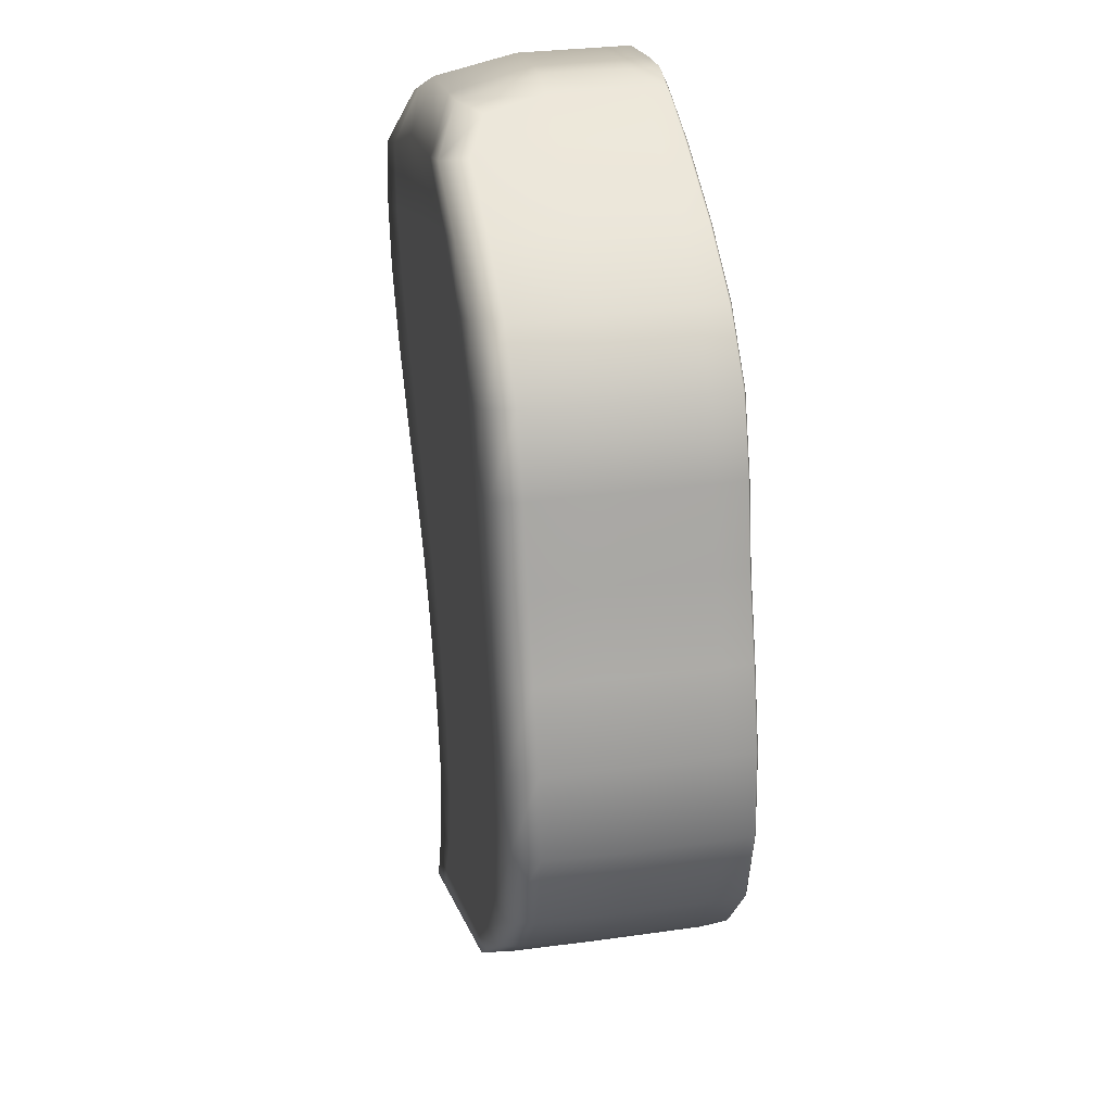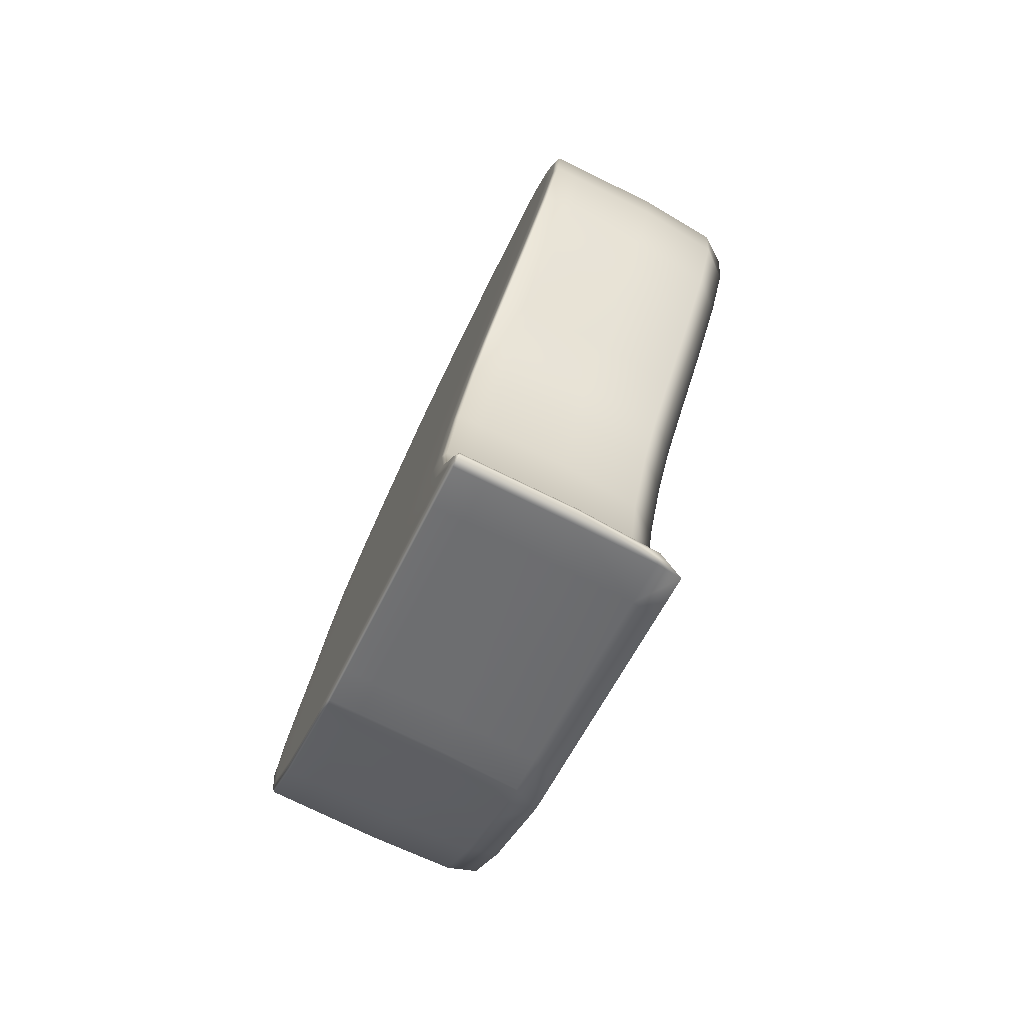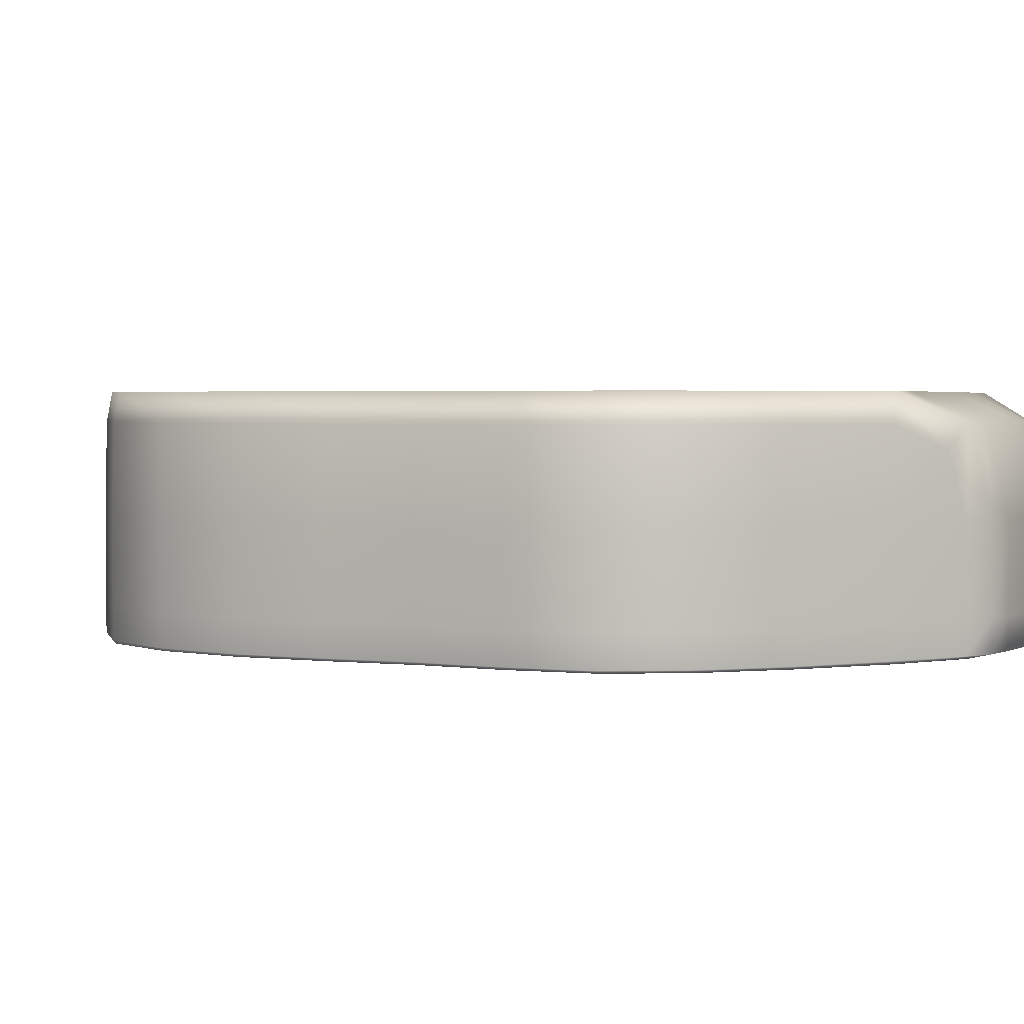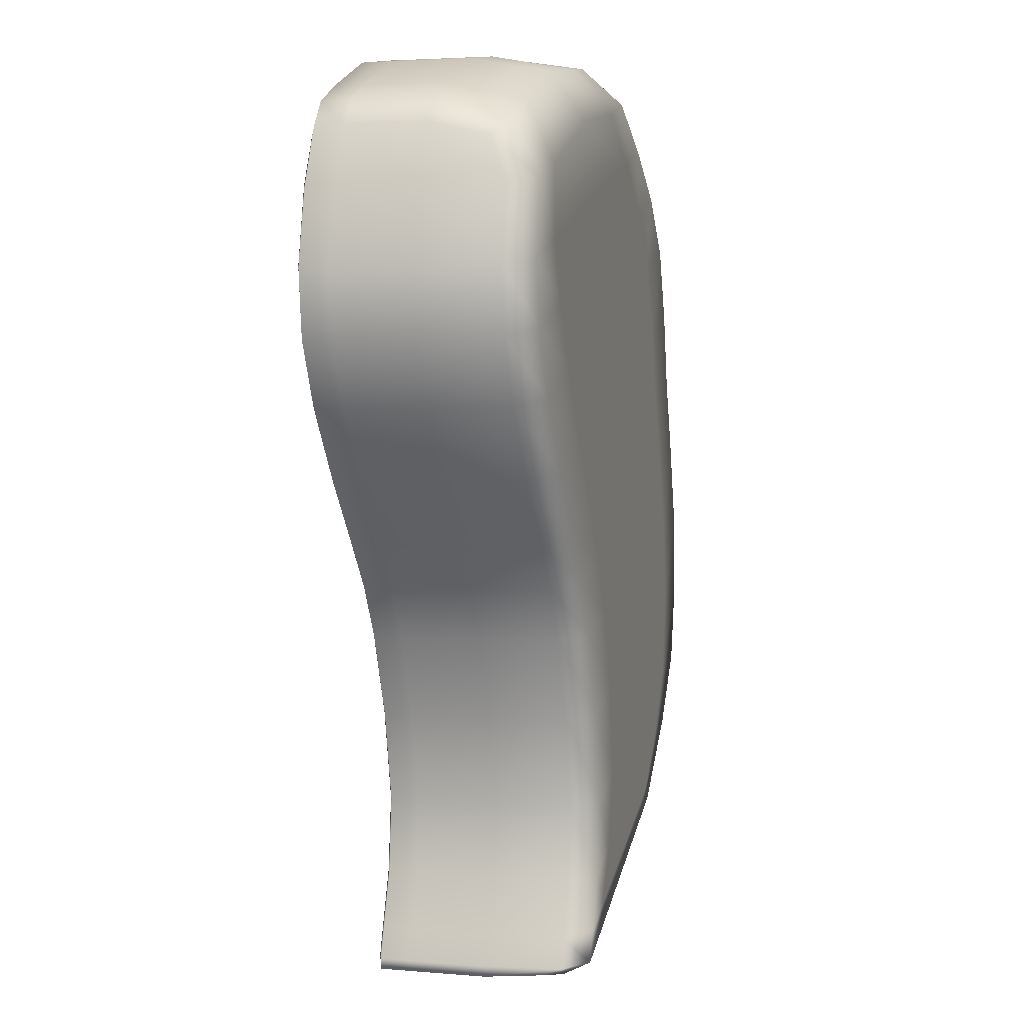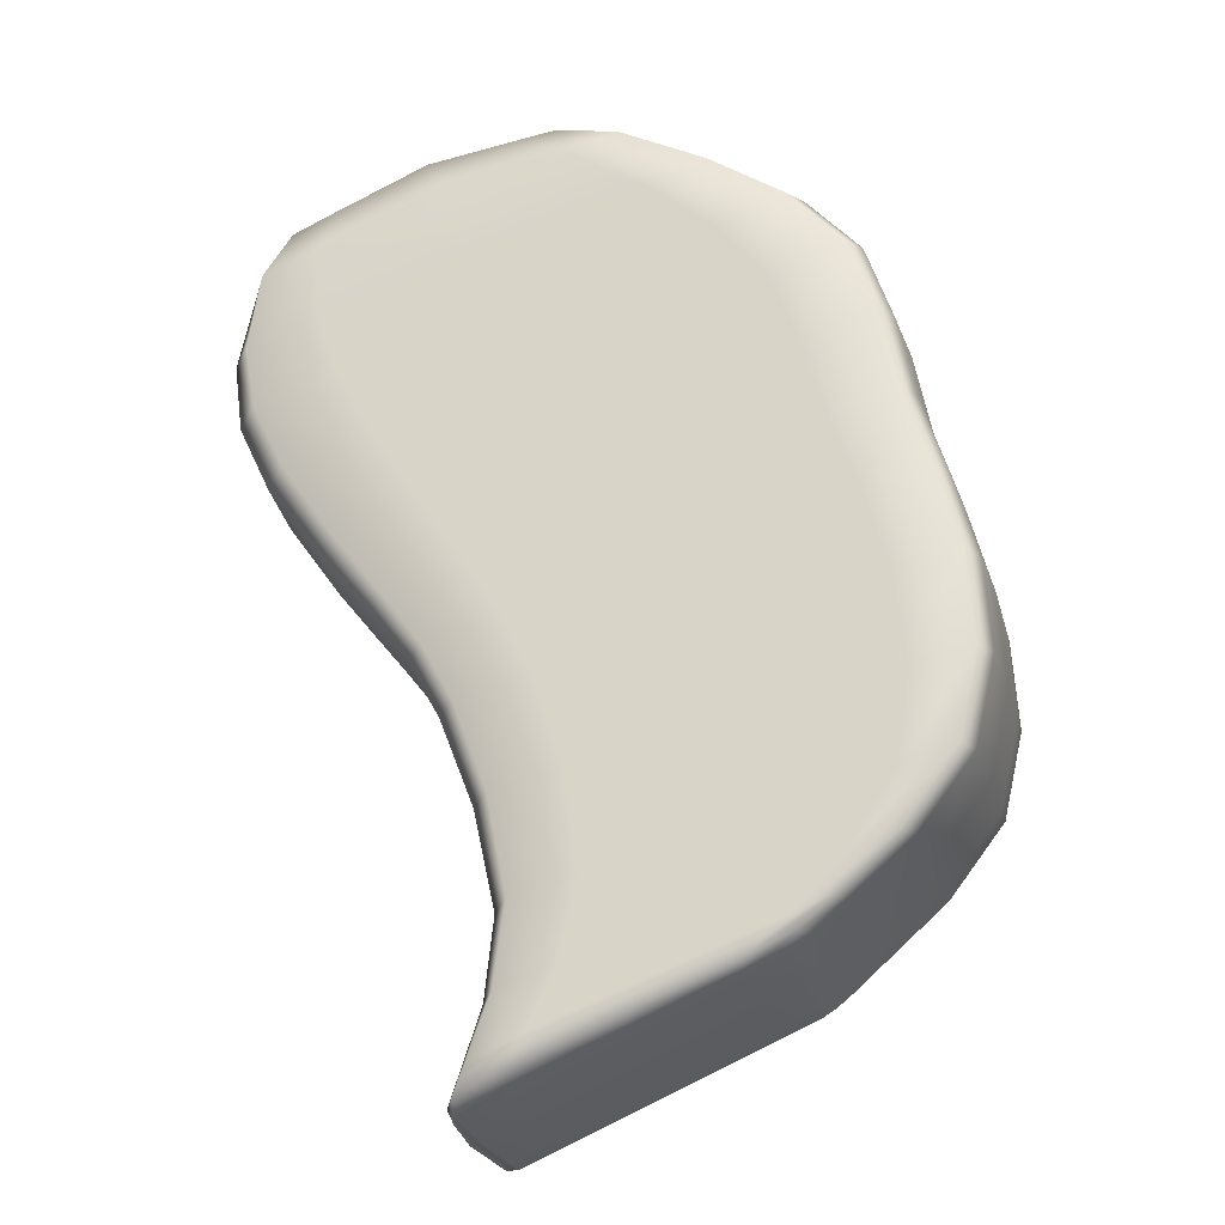
<metadata>
{"format":"obj","ext":"obj","renderer":"f3d","projection":"perspective","resolution":1024,"background":"white","views":[{"elev":30.1,"azim":-101.7,"up":"+Z"},{"elev":-77.2,"azim":64.1,"up":"+Z"},{"elev":2.5,"azim":-50.8,"up":"+Y"},{"elev":3.7,"azim":105.5,"up":"+Z"},{"elev":-23.2,"azim":-166.2,"up":"+Z"}]}
</metadata>
<code>
g default
v 0.5485 0.0297 6.992
v 5.839 0.0297 5.403
v 0.5485 3.141 6.992
v 5.839 3.141 5.403
v -2.759 3.141 -7.306
v 2.447 3.141 -9.523
v -2.759 0.0297 -7.306
v 2.447 0.0297 -9.523
v -5.449 3.517 -4.533
v -5.449 0.01671 -4.533
v 1.782 0.01671 -6.495
v 1.782 3.517 -6.495
v -5.684 3.517 -1.499
v -5.684 0.01671 -1.499
v 2.731 0.01671 -3.298
v 2.731 3.517 -3.298
v -4.86 3.517 1.314
v -4.86 0.01671 1.314
v 3.923 0.01671 -1.493
v 3.923 3.517 -1.493
v -1.92 3.517 5.884
v -1.92 0.01671 5.884
v 6.451 0.01671 3.269
v 6.451 3.517 3.269
v 5.76 3.517 0.9489
v -4.122 3.517 4.059
v -4.122 0.01671 4.059
v 5.76 0.01671 0.9489
v 1.521 3.517 -9.176
v 1.521 0.01671 -9.176
v 0.4018 0 -6.121
v 1.125 0 -2.955
v 2.247 0 -0.9572
v 3.874 0 1.543
v 4.853 0 3.768
v 4.846 0.01671 6.074
v 4.846 3.517 6.057
v 4.853 4 3.768
v 3.874 4 1.543
v 2.247 4 -0.9572
v 1.125 4 -2.955
v 0.4018 4 -6.121
v -1.912 3.517 -7.699
v -1.912 0.01671 -7.699
v -4.319 0 -4.84
v -4.37 0 -1.78
v -3.488 0 0.8755
v -2.579 0 3.573
v -0.6121 0 5.475
v 1.613 0.01671 6.988
v 1.613 3.517 7.006
v -0.6121 4 5.475
v -2.579 4 3.573
v -3.488 4 0.8755
v -4.37 4 -1.78
v -4.319 4 -4.84
v -3.51 3.517 -6.654
v -3.51 0.01671 -6.654
v -2.607 0 -6.996
v 1.165 0 -8.427
v 2.268 0.01671 -8.845
v 2.268 3.517 -8.845
v 1.165 4 -8.427
v -2.607 4 -6.996
v -2.733 0.6002 -7.345
v -3.559 0.6002 -6.635
v -5.51 0.6002 -4.517
v -5.756 0.6002 -1.484
v -4.935 0.6002 1.338
v -4.207 0.6002 4.086
v -1.991 0.6002 5.906
v 0.8347 0.6002 7.136
v 1.94 0.6002 7.254
v 4.823 0.6002 6.425
v 5.799 0.6002 5.661
v 6.571 0.6002 3.231
v 5.902 0.6002 0.9043
v 4.049 0.6002 -1.533
v 2.852 0.6002 -3.324
v 1.886 0.6002 -6.523
v 2.35 0.6002 -8.876
v 2.526 0.6002 -9.608
v 1.557 0.6002 -9.251
v -1.842 0.6002 -7.769
v 1.935 0.01671 -7.859
v 1.472 0 -6.411
v 0.6282 0 -4.49
v 2.141 0.01671 -4.83
v 2.37 0 -3.221
v 1.633 0 -1.903
v 3.269 0.01671 -2.335
v 3.546 0 -1.373
v 3.06 0 0.2632
v 4.86 0.01671 -0.3234
v 5.336 0 1.082
v 4.489 0 2.665
v 6.303 0.01671 2.099
v 6.092 0 3.381
v 4.914 0 5.001
v 6.167 0.01671 4.602
v 5.578 0.01671 5.73
v 4.823 2.067 6.425
v 5.476 0.6002 6.092
v 5.578 3.517 5.727
v 4.914 4 5.001
v 6.092 4 3.381
v 4.489 4 2.665
v 5.336 4 1.082
v 3.06 4 0.2632
v 3.546 4 -1.373
v 1.633 4 -1.903
v 2.37 4 -3.221
v 0.6282 4 -4.49
v 1.472 4 -6.411
v 0.7041 4 -7.458
v 2.02 4 -8.751
v -0.2103 3.517 -8.431
v -0.1573 0.6002 -8.504
v -0.7379 0 -7.705
v -1.98 0 -5.475
v -1.647 0 -2.362
v -0.6462 0 -0.03277
v 0.6189 0 2.567
v 2.096 0 4.635
v 3.215 0.01671 6.757
v 3.369 0.6002 7.021
v 3.215 3.517 6.762
v 2.096 4 4.661
v 0.6189 4 2.567
v -0.6462 4 -0.03277
v -1.647 4 -2.362
v -1.98 4 -5.475
v -0.7379 4 -7.705
v -3.013 0.6002 -7.118
v -2.967 3.517 -7.137
v -2.598 0.01671 -7.403
v -2.121 0 -7.487
v -2.967 0.01671 -7.137
v -0.2103 0.01671 -8.431
v 1.414 0 -8.95
v 2.299 0.01671 -9.511
v 2.448 0.01671 -9.378
v 2.525 0.6002 -9.41
v 2.448 3.517 -9.378
v 1.414 4 -8.95
v -2.121 4 -7.487
v -3.559 0.06682 -6.635
v -2.733 0.06682 -7.345
v -5.51 0.06682 -4.517
v -5.756 0.06682 -1.484
v -4.935 0.06682 1.338
v -4.207 0.06682 4.086
v -1.991 0.06682 5.906
v 0.8347 0.06682 7.136
v 1.94 0.06682 7.254
v 4.823 0.06682 6.425
v 5.799 0.06682 5.661
v 6.571 0.06682 3.231
v 5.902 0.06682 0.9043
v 4.049 0.06682 -1.533
v 2.852 0.06682 -3.324
v 1.886 0.06682 -6.523
v 2.35 0.06682 -8.876
v 2.526 0.06682 -9.608
v 1.557 0.06682 -9.251
v -1.842 0.06682 -7.769
v 1.364 0.6002 7.297
v 1.94 2.067 7.254
v 0.966 3.517 7.099
v 0.8347 2.067 7.136
v 0.6296 4 6.302
v -1.705 4 5.817
v -0.3953 3.517 6.617
v -2.598 3.517 -7.403
v -1.842 2.067 -7.769
v -2.522 0.6002 -7.473
v -2.733 2.067 -7.345
v -1.705 0 5.817
v 0.6296 0 6.302
v 0.966 0.01671 7.097
v -0.3953 0.01671 6.617
v 6.261 0.6002 4.574
v 6.571 2.067 3.231
v 6.167 3.517 4.602
v 5.799 2.067 5.661
v -0.4512 0.6002 6.634
v -1.991 2.067 5.906
v -4.568 0.6002 -5.743
v -5.51 2.067 -4.517
v -4.513 3.517 -5.761
v -3.559 2.067 -6.635
v -3.362 0 -6.71
v -3.506 0 -6.088
v -5.264 0 -4.584
v -4.513 0.01671 -5.761
v 1.886 2.067 -6.523
v 2.027 0.6002 -7.889
v 2.35 2.067 -8.876
v 1.935 3.517 -7.859
v -5.264 4 -4.584
v -3.506 4 -6.088
v -3.362 4 -6.71
v -5.853 0.6002 -3.034
v -5.756 2.067 -1.484
v -5.786 3.517 -3.049
v -4.548 0 -3.327
v -5.469 0 -1.545
v -5.786 0.01671 -3.049
v 2.852 2.067 -3.324
v 2.255 0.6002 -4.855
v 2.141 3.517 -4.83
v -5.469 4 -1.545
v -4.548 4 -3.327
v -5.377 0.6002 -0.05412
v -4.935 2.067 1.338
v -5.303 3.517 -0.07341
v -3.964 0 -0.4267
v -4.635 0 1.242
v -5.303 0.01671 -0.07341
v 4.049 2.067 -1.533
v 3.392 0.6002 -2.368
v 3.269 3.517 -2.335
v -4.635 4 1.242
v -3.964 4 -0.4267
v -3.281 0.6002 5.093
v -3.2 3.517 5.068
v -4.207 2.067 4.086
v -3.87 0 3.98
v -1.716 0 4.604
v -3.2 0.01671 5.068
v 6.439 0.6002 2.056
v 5.902 2.067 0.9043
v 6.303 3.517 2.099
v -1.716 4 4.604
v -3.87 4 3.98
v -3.098 4 2.27
v -4.571 3.517 2.75
v -4.652 0.6002 2.776
v -3.098 0 2.27
v -4.571 0.01671 2.75
v 4.995 0.6002 -0.3674
v 4.86 3.517 -0.3234
v 2.299 3.517 -9.511
v 2.526 2.067 -9.608
v 2.327 0.6002 -9.587
v 1.557 2.067 -9.251
v 0.7041 0 -7.458
v 2.02 0 -8.751
v 1.364 2.067 7.297
v -0.2274 4 6.565
v -2.522 2.067 -7.473
v -0.2274 0 6.565
v 6.261 2.067 4.574
v -0.4512 2.067 6.634
v -4.568 2.067 -5.743
v -4.348 0 -5.814
v 2.027 2.067 -7.889
v -4.348 4 -5.814
v -5.853 2.067 -3.034
v -5.583 0 -3.095
v 2.255 2.067 -4.855
v -5.583 4 -3.095
v -5.377 2.067 -0.05412
v -5.084 0 -0.1313
v 3.392 2.067 -2.368
v -5.084 4 -0.1313
v -3.281 2.067 5.093
v -2.957 0 4.992
v 6.439 2.067 2.056
v -2.957 4 4.992
v -4.33 4 2.671
v -4.652 2.067 2.776
v -4.33 0 2.671
v 4.995 2.067 -0.3674
v 2.327 2.067 -9.587
v 1.658 0 -7.769
v 1.801 0 -4.753
v 2.901 0 -2.238
v 4.455 0 -0.1914
v 5.895 0 2.226
v 5.885 0 4.689
v 5.476 2.067 6.092
v 5.885 4 4.689
v 5.895 4 2.226
v 4.455 4 -0.1914
v 2.901 4 -2.238
v 1.801 4 -4.753
v 1.658 4 -7.769
v -0.1573 2.067 -8.504
v -1.42 0 -6.767
v -1.983 0 -3.903
v -1.191 0 -1.158
v -0.04631 0 1.275
v 1.359 0 3.643
v 2.753 0 5.902
v 3.369 2.067 7.021
v 2.753 4 5.928
v 1.359 4 3.643
v -0.04631 4 1.275
v -1.191 4 -1.158
v -1.983 4 -3.903
v -1.42 4 -6.767
v -3.013 2.067 -7.118
v -2.828 0 -7.194
v -0.3693 0 -8.212
v 2.215 0 -9.282
v 2.525 2.067 -9.41
v 2.215 4 -9.282
v -0.3693 4 -8.212
v -2.828 4 -7.194
v -3.013 0.06682 -7.118
v -4.568 0.06682 -5.743
v -5.853 0.06682 -3.034
v -5.377 0.06682 -0.05412
v -4.652 0.06682 2.776
v -3.281 0.06682 5.093
v -0.4512 0.06682 6.634
v 1.364 0.06682 7.297
v 3.369 0.06682 7.021
v 5.476 0.06682 6.092
v 6.261 0.06682 4.574
v 6.439 0.06682 2.056
v 4.995 0.06682 -0.3674
v 3.392 0.06682 -2.368
v 2.255 0.06682 -4.855
v 2.027 0.06682 -7.889
v 2.525 0.06682 -9.41
v 2.327 0.06682 -9.587
v -0.1573 0.06682 -8.504
v -2.522 0.06682 -7.473
g pCube6
f 72 167 249 170
f 167 73 168 249
f 249 168 51 169
f 170 249 169 3
f 3 169 250 173
f 169 51 171 250
f 250 171 52 172
f 173 250 172 21
f 5 174 251 177
f 174 43 175 251
f 251 175 84 176
f 177 251 176 65
f 22 178 252 181
f 178 49 179 252
f 252 179 50 180
f 181 252 180 1
f 75 182 253 185
f 182 76 183 253
f 253 183 24 184
f 185 253 184 4
f 71 186 254 187
f 186 72 170 254
f 254 170 3 173
f 187 254 173 21
f 66 188 255 191
f 188 67 189 255
f 255 189 9 190
f 191 255 190 57
f 58 192 256 195
f 192 59 193 256
f 256 193 45 194
f 195 256 194 10
f 12 196 257 199
f 196 80 197 257
f 257 197 81 198
f 199 257 198 62
f 9 200 258 190
f 200 56 201 258
f 258 201 64 202
f 190 258 202 57
f 67 203 259 189
f 203 68 204 259
f 259 204 13 205
f 189 259 205 9
f 10 194 260 208
f 194 45 206 260
f 260 206 46 207
f 208 260 207 14
f 16 209 261 211
f 209 79 210 261
f 261 210 80 196
f 211 261 196 12
f 13 212 262 205
f 212 55 213 262
f 262 213 56 200
f 205 262 200 9
f 68 214 263 204
f 214 69 215 263
f 263 215 17 216
f 204 263 216 13
f 14 207 264 219
f 207 46 217 264
f 264 217 47 218
f 219 264 218 18
f 20 220 265 222
f 220 78 221 265
f 265 221 79 209
f 222 265 209 16
f 17 223 266 216
f 223 54 224 266
f 266 224 55 212
f 216 266 212 13
f 70 225 267 227
f 225 71 187 267
f 267 187 21 226
f 227 267 226 26
f 27 228 268 230
f 228 48 229 268
f 268 229 49 178
f 230 268 178 22
f 24 183 269 233
f 183 76 231 269
f 269 231 77 232
f 233 269 232 25
f 21 172 270 226
f 172 52 234 270
f 270 234 53 235
f 226 270 235 26
f 26 235 271 237
f 235 53 236 271
f 271 236 54 223
f 237 271 223 17
f 69 238 272 215
f 238 70 227 272
f 272 227 26 237
f 215 272 237 17
f 18 218 273 240
f 218 47 239 273
f 273 239 48 228
f 240 273 228 27
f 25 232 274 242
f 232 77 241 274
f 274 241 78 220
f 242 274 220 20
f 29 243 275 246
f 243 6 244 275
f 275 244 82 245
f 246 275 245 83
f 31 247 276 86
f 247 60 248 276
f 276 248 61 85
f 86 276 85 11
f 32 87 277 89
f 87 31 86 277
f 277 86 11 88
f 89 277 88 15
f 33 90 278 92
f 90 32 89 278
f 278 89 15 91
f 92 278 91 19
f 34 93 279 95
f 93 33 92 279
f 279 92 19 94
f 95 279 94 28
f 35 96 280 98
f 96 34 95 280
f 280 95 28 97
f 98 280 97 23
f 36 99 281 101
f 99 35 98 281
f 281 98 23 100
f 101 281 100 2
f 37 102 282 104
f 102 74 103 282
f 282 103 75 185
f 104 282 185 4
f 38 105 283 106
f 105 37 104 283
f 283 104 4 184
f 106 283 184 24
f 39 107 284 108
f 107 38 106 284
f 284 106 24 233
f 108 284 233 25
f 40 109 285 110
f 109 39 108 285
f 285 108 25 242
f 110 285 242 20
f 41 111 286 112
f 111 40 110 286
f 286 110 20 222
f 112 286 222 16
f 42 113 287 114
f 113 41 112 287
f 287 112 16 211
f 114 287 211 12
f 63 115 288 116
f 115 42 114 288
f 288 114 12 199
f 116 288 199 62
f 43 117 289 175
f 117 29 246 289
f 289 246 83 118
f 175 289 118 84
f 45 193 290 120
f 193 59 119 290
f 290 119 60 247
f 120 290 247 31
f 46 206 291 121
f 206 45 120 291
f 291 120 31 87
f 121 291 87 32
f 47 217 292 122
f 217 46 121 292
f 292 121 32 90
f 122 292 90 33
f 48 239 293 123
f 239 47 122 293
f 293 122 33 93
f 123 293 93 34
f 49 229 294 124
f 229 48 123 294
f 294 123 34 96
f 124 294 96 35
f 50 179 295 125
f 179 49 124 295
f 295 124 35 99
f 125 295 99 36
f 51 168 296 127
f 168 73 126 296
f 296 126 74 102
f 127 296 102 37
f 52 171 297 128
f 171 51 127 297
f 297 127 37 105
f 128 297 105 38
f 53 234 298 129
f 234 52 128 298
f 298 128 38 107
f 129 298 107 39
f 54 236 299 130
f 236 53 129 299
f 299 129 39 109
f 130 299 109 40
f 55 224 300 131
f 224 54 130 300
f 300 130 40 111
f 131 300 111 41
f 56 213 301 132
f 213 55 131 301
f 301 131 41 113
f 132 301 113 42
f 64 201 302 133
f 201 56 132 302
f 302 132 42 115
f 133 302 115 63
f 65 134 303 177
f 134 66 191 303
f 303 191 57 135
f 177 303 135 5
f 7 136 304 138
f 136 44 137 304
f 304 137 59 192
f 138 304 192 58
f 60 119 305 140
f 119 59 137 305
f 305 137 44 139
f 140 305 139 30
f 61 248 306 142
f 248 60 140 306
f 306 140 30 141
f 142 306 141 8
f 62 198 307 144
f 198 81 143 307
f 307 143 82 244
f 144 307 244 6
f 29 145 308 243
f 145 63 116 308
f 308 116 62 144
f 243 308 144 6
f 43 146 309 117
f 146 64 133 309
f 309 133 63 145
f 117 309 145 29
f 57 202 310 135
f 202 64 146 310
f 310 146 43 174
f 135 310 174 5
f 7 138 311 148
f 138 58 147 311
f 311 147 66 134
f 148 311 134 65
f 58 195 312 147
f 195 10 149 312
f 312 149 67 188
f 147 312 188 66
f 10 208 313 149
f 208 14 150 313
f 313 150 68 203
f 149 313 203 67
f 14 219 314 150
f 219 18 151 314
f 314 151 69 214
f 150 314 214 68
f 18 240 315 151
f 240 27 152 315
f 315 152 70 238
f 151 315 238 69
f 27 230 316 152
f 230 22 153 316
f 316 153 71 225
f 152 316 225 70
f 22 181 317 153
f 181 1 154 317
f 317 154 72 186
f 153 317 186 71
f 1 180 318 154
f 180 50 155 318
f 318 155 73 167
f 154 318 167 72
f 74 126 319 156
f 126 73 155 319
f 319 155 50 125
f 156 319 125 36
f 75 103 320 157
f 103 74 156 320
f 320 156 36 101
f 157 320 101 2
f 2 100 321 157
f 100 23 158 321
f 321 158 76 182
f 157 321 182 75
f 77 231 322 159
f 231 76 158 322
f 322 158 23 97
f 159 322 97 28
f 78 241 323 160
f 241 77 159 323
f 323 159 28 94
f 160 323 94 19
f 79 221 324 161
f 221 78 160 324
f 324 160 19 91
f 161 324 91 15
f 80 210 325 162
f 210 79 161 325
f 325 161 15 88
f 162 325 88 11
f 81 197 326 163
f 197 80 162 326
f 326 162 11 85
f 163 326 85 61
f 82 143 327 164
f 143 81 163 327
f 327 163 61 142
f 164 327 142 8
f 83 245 328 165
f 245 82 164 328
f 328 164 8 141
f 165 328 141 30
f 84 118 329 166
f 118 83 165 329
f 329 165 30 139
f 166 329 139 44
f 65 176 330 148
f 176 84 166 330
f 330 166 44 136
f 148 330 136 7

</code>
